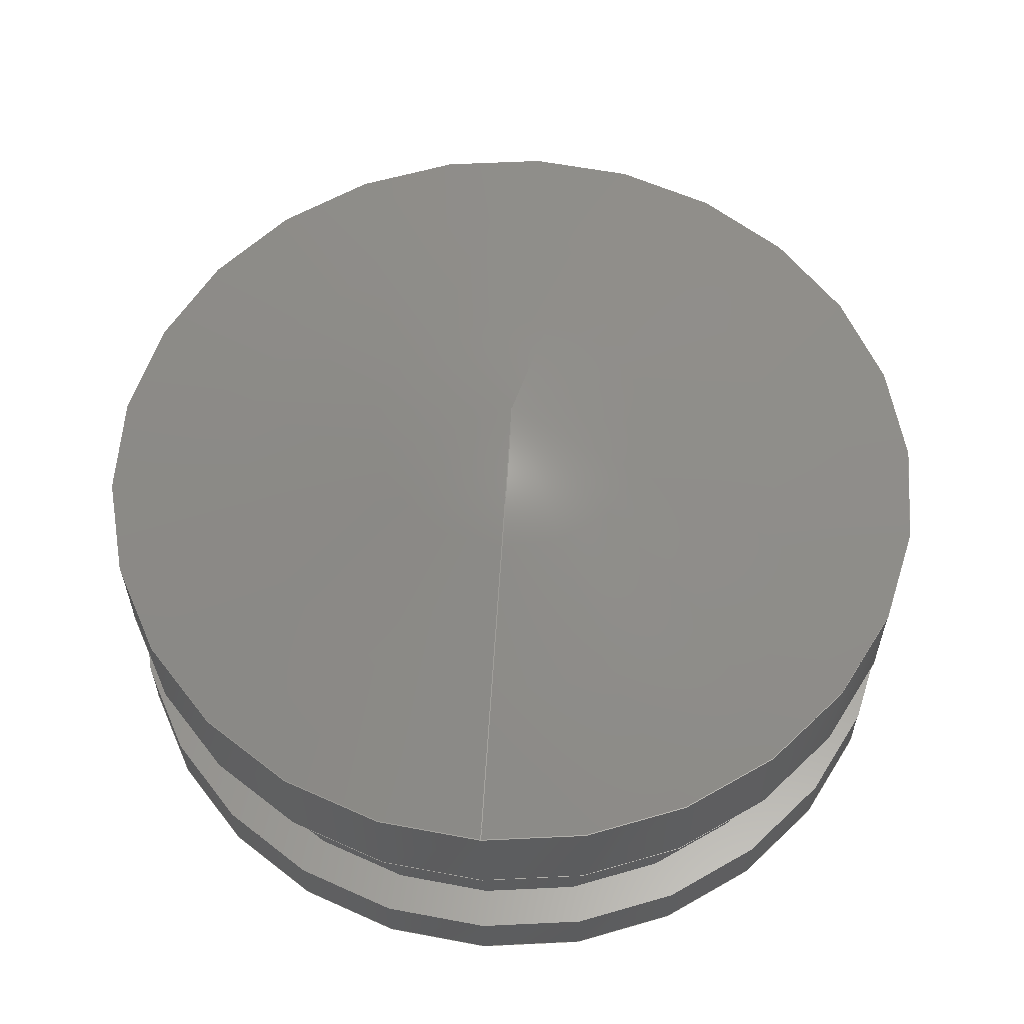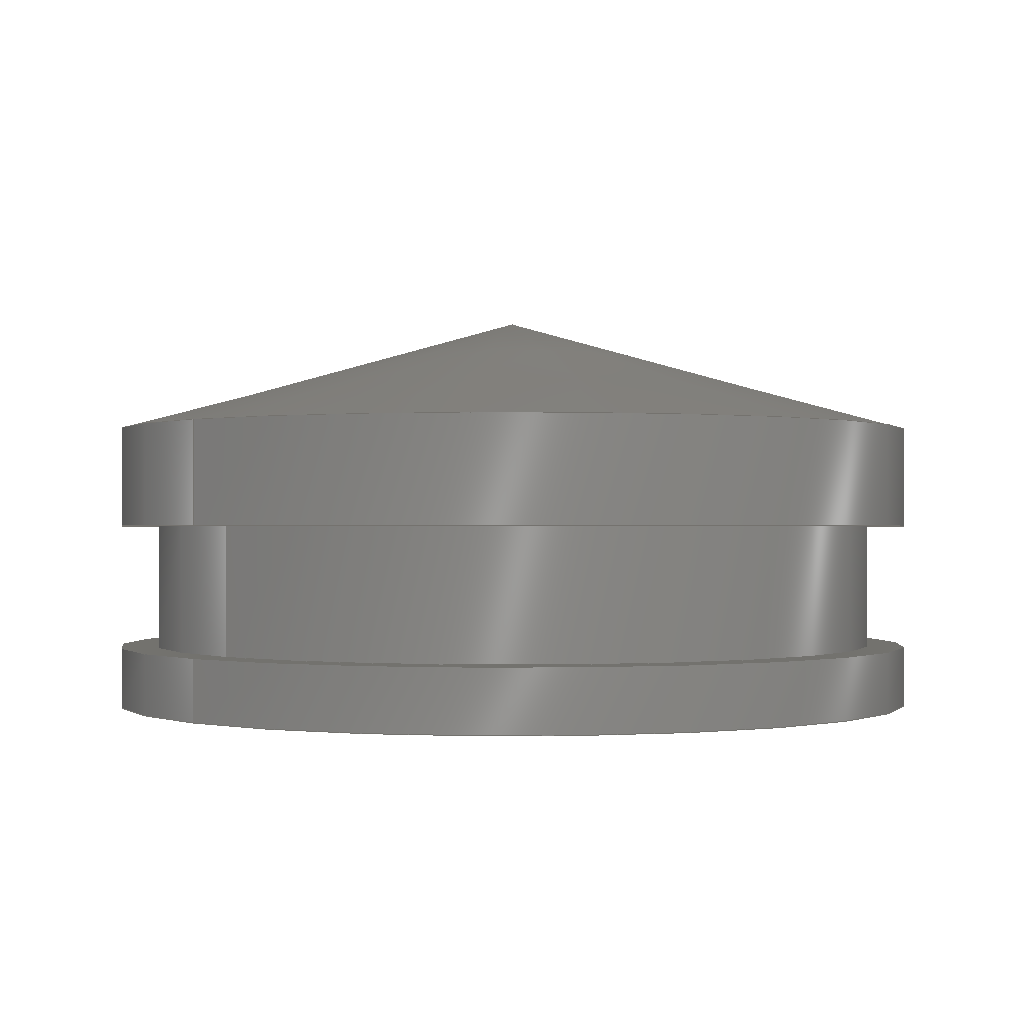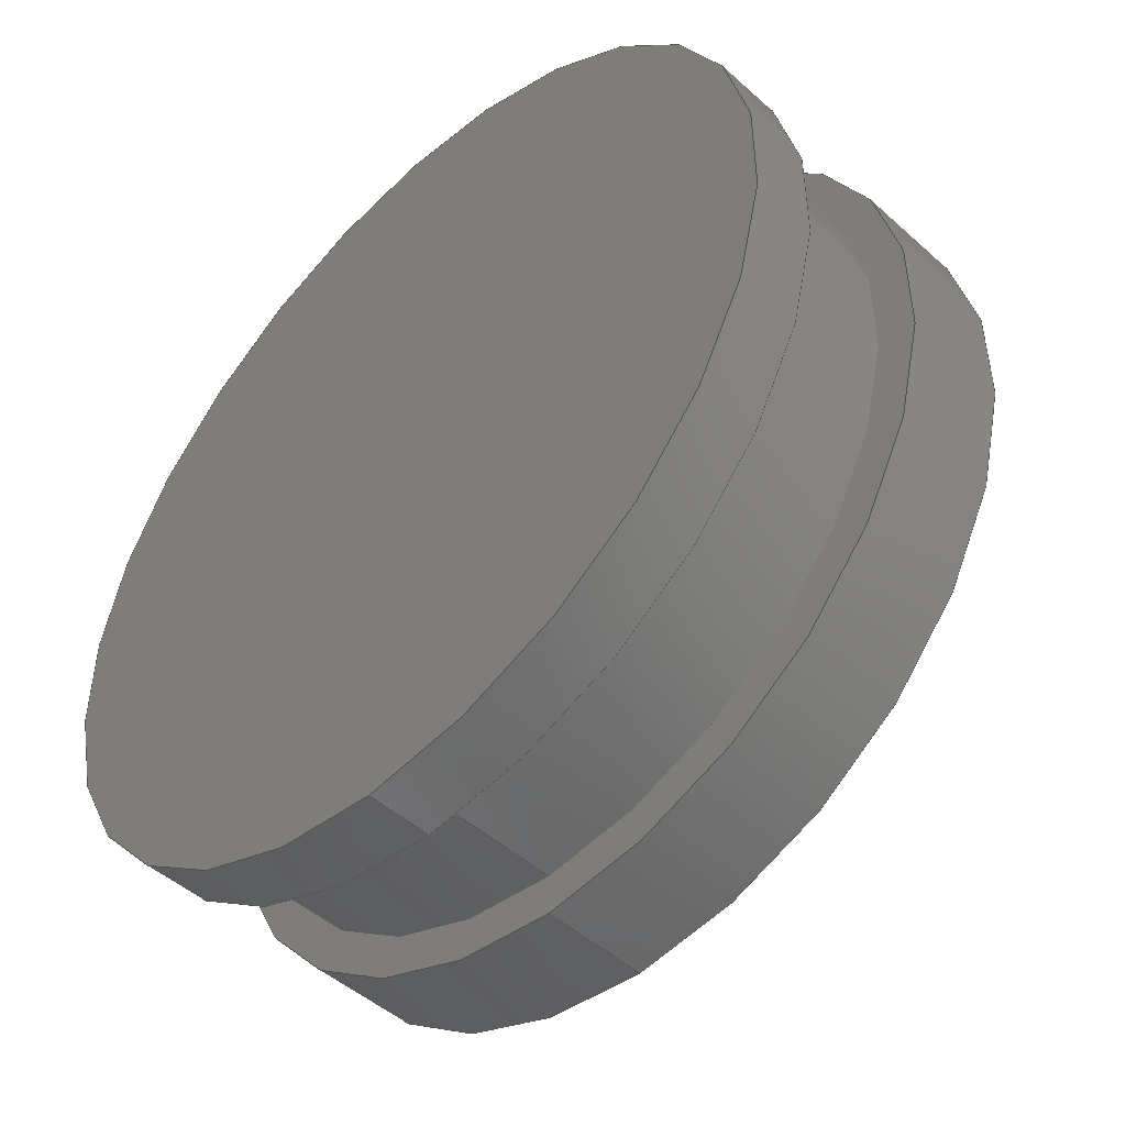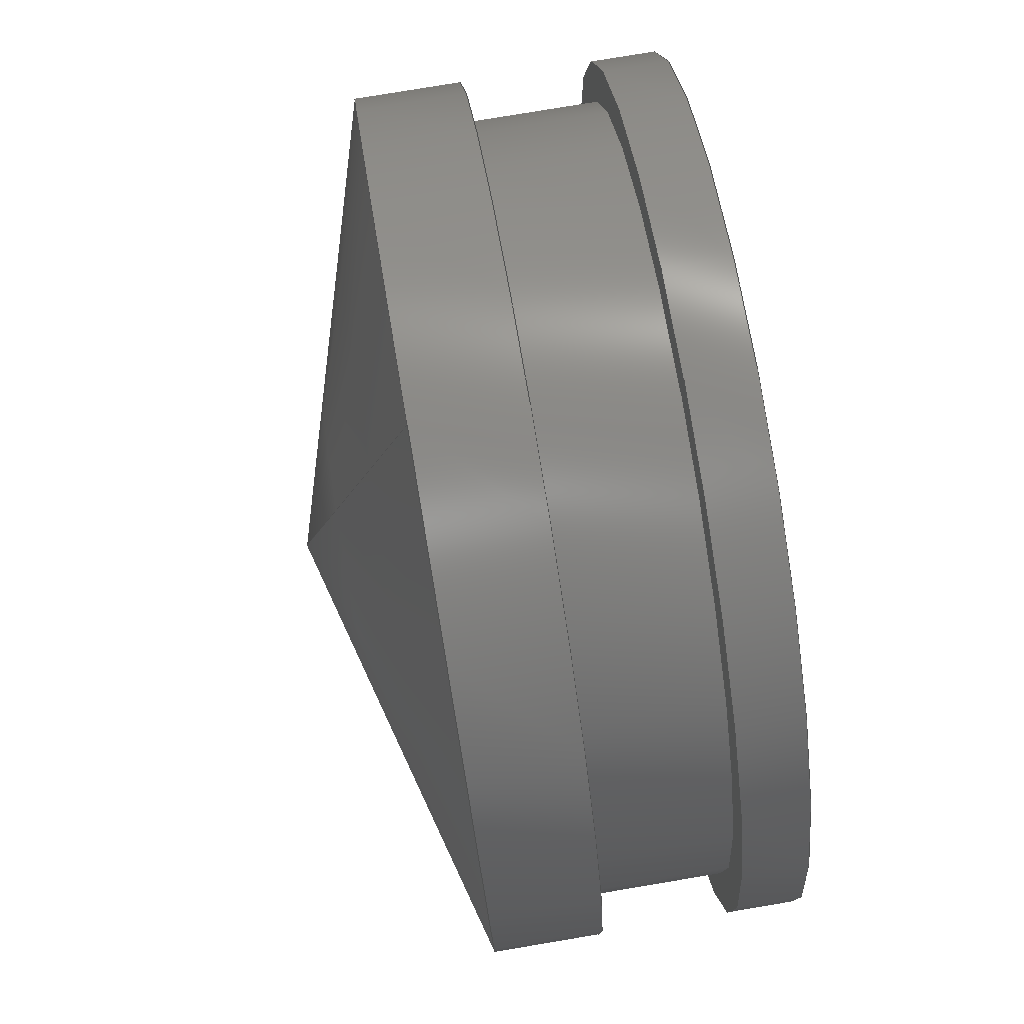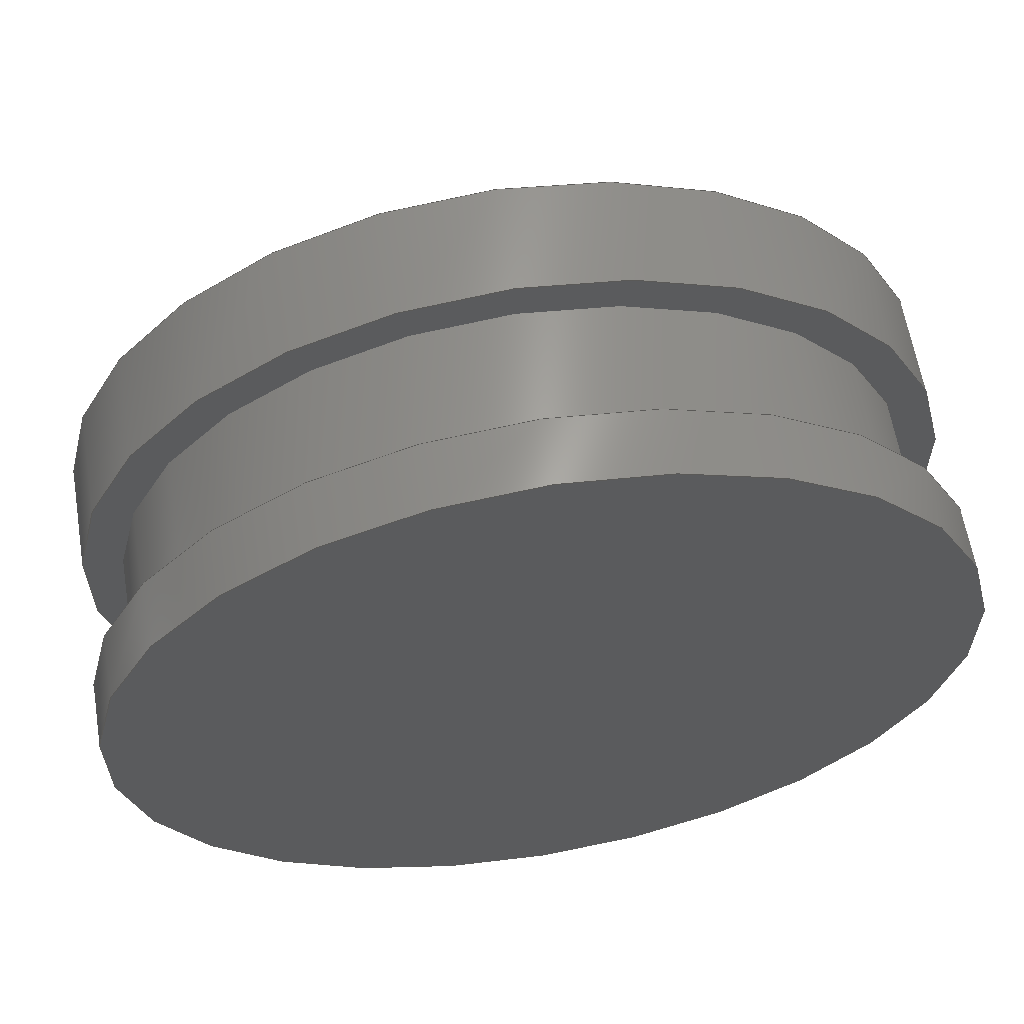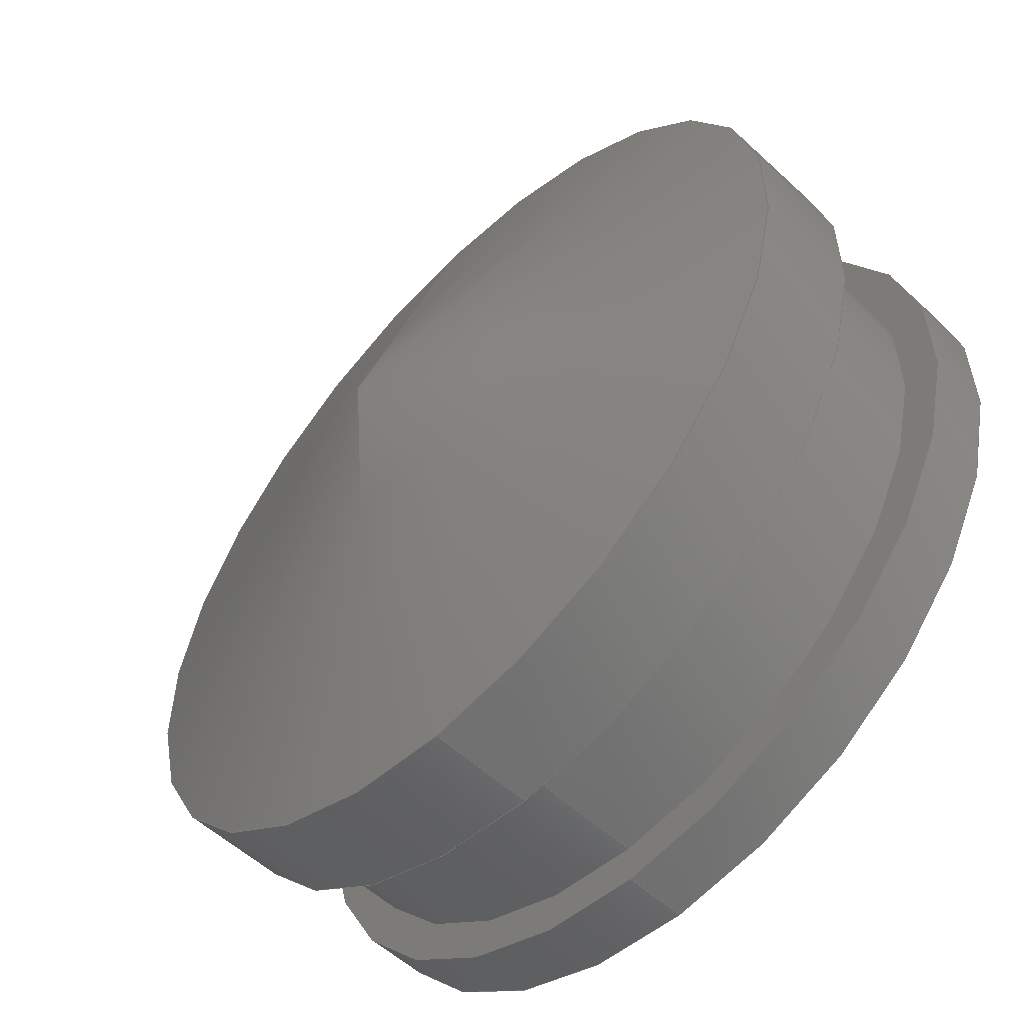
<metadata>
{"format":"step","ext":"step","renderer":"f3d","projection":"perspective","resolution":1024,"background":"white","views":[{"elev":59.0,"azim":-175.9,"up":"+Z"},{"elev":-0.4,"azim":46.6,"up":"+Z"},{"elev":-48.1,"azim":-135.0,"up":"+Y"},{"elev":78.3,"azim":80.5,"up":"+Y"},{"elev":61.7,"azim":170.5,"up":"+Y"},{"elev":-55.9,"azim":46.0,"up":"+Y"}]}
</metadata>
<code>
ISO-10303-21;
DATA;
#1=SHAPE_REPRESENTATION_RELATIONSHIP('','',#85,#2);
#2=ADVANCED_BREP_SHAPE_REPRESENTATION('',(#83),#150);
#3=VERTEX_LOOP('',#32);
#4=CONICAL_SURFACE('',#99,0.004572,1.298);
#5=CYLINDRICAL_SURFACE('',#95,0.004572);
#6=CYLINDRICAL_SURFACE('',#96,0.004153);
#7=CYLINDRICAL_SURFACE('',#97,0.004572);
#8=ORIENTED_EDGE('',*,*,#20,.T.);
#9=ORIENTED_EDGE('',*,*,#21,.F.);
#10=ORIENTED_EDGE('',*,*,#22,.T.);
#11=ORIENTED_EDGE('',*,*,#23,.F.);
#12=ORIENTED_EDGE('',*,*,#24,.F.);
#13=ORIENTED_EDGE('',*,*,#22,.F.);
#14=ORIENTED_EDGE('',*,*,#24,.T.);
#15=ORIENTED_EDGE('',*,*,#20,.F.);
#16=ORIENTED_EDGE('',*,*,#23,.T.);
#17=ORIENTED_EDGE('',*,*,#25,.F.);
#18=ORIENTED_EDGE('',*,*,#21,.T.);
#19=ORIENTED_EDGE('',*,*,#25,.T.);
#20=EDGE_CURVE('',#26,#26,#33,.T.);
#21=EDGE_CURVE('',#27,#27,#34,.T.);
#22=EDGE_CURVE('',#28,#28,#35,.T.);
#23=EDGE_CURVE('',#29,#29,#36,.T.);
#24=EDGE_CURVE('',#30,#30,#37,.T.);
#25=EDGE_CURVE('',#31,#31,#38,.T.);
#26=VERTEX_POINT('',#131);
#27=VERTEX_POINT('',#133);
#28=VERTEX_POINT('',#136);
#29=VERTEX_POINT('',#138);
#30=VERTEX_POINT('',#141);
#31=VERTEX_POINT('',#146);
#32=VERTEX_POINT('',#148);
#33=CIRCLE('',#88,0.004153);
#34=CIRCLE('',#89,0.004572);
#35=CIRCLE('',#91,0.004572);
#36=CIRCLE('',#92,0.004153);
#37=CIRCLE('',#94,0.004572);
#38=CIRCLE('',#98,0.004572);
#39=EDGE_LOOP('',(#8));
#40=EDGE_LOOP('',(#9));
#41=EDGE_LOOP('',(#10));
#42=EDGE_LOOP('',(#11));
#43=EDGE_LOOP('',(#12));
#44=EDGE_LOOP('',(#13));
#45=EDGE_LOOP('',(#14));
#46=EDGE_LOOP('',(#15));
#47=EDGE_LOOP('',(#16));
#48=EDGE_LOOP('',(#17));
#49=EDGE_LOOP('',(#18));
#50=EDGE_LOOP('',(#19));
#51=FACE_BOUND('',#39,.T.);
#52=FACE_BOUND('',#40,.T.);
#53=FACE_BOUND('',#41,.T.);
#54=FACE_BOUND('',#42,.T.);
#55=FACE_BOUND('',#43,.T.);
#56=FACE_BOUND('',#44,.T.);
#57=FACE_BOUND('',#45,.T.);
#58=FACE_BOUND('',#46,.T.);
#59=FACE_BOUND('',#47,.T.);
#60=FACE_BOUND('',#48,.T.);
#61=FACE_BOUND('',#49,.T.);
#62=FACE_BOUND('',#50,.T.);
#63=FACE_BOUND('',#3,.T.);
#64=PLANE('',#87);
#65=PLANE('',#90);
#66=PLANE('',#93);
#67=ADVANCED_FACE('',(#51,#52),#64,.F.);
#68=ADVANCED_FACE('',(#53,#54),#65,.F.);
#69=ADVANCED_FACE('',(#55),#66,.F.);
#70=ADVANCED_FACE('',(#56,#57),#5,.T.);
#71=ADVANCED_FACE('',(#58,#59),#6,.T.);
#72=ADVANCED_FACE('',(#60,#61),#7,.T.);
#73=ADVANCED_FACE('',(#62,#63),#4,.T.);
#74=CLOSED_SHELL('',(#67,#68,#69,#70,#71,#72,#73));
#75=STYLED_ITEM('',(#76),#83);
#76=PRESENTATION_STYLE_ASSIGNMENT((#77));
#77=SURFACE_STYLE_USAGE(.BOTH.,#78);
#78=SURFACE_SIDE_STYLE('',(#79));
#79=SURFACE_STYLE_FILL_AREA(#80);
#80=FILL_AREA_STYLE('',(#81));
#81=FILL_AREA_STYLE_COLOUR('',#82);
#82=COLOUR_RGB('',0.2627,0.2824,0.302);
#83=MANIFOLD_SOLID_BREP('7510A651_Plastic Syringe',#74);
#84=SHAPE_DEFINITION_REPRESENTATION(#155,#85);
#85=SHAPE_REPRESENTATION('7510A651_Plastic Syringe',(#86),#150);
#86=AXIS2_PLACEMENT_3D('',#128,#100,#101);
#87=AXIS2_PLACEMENT_3D('',#129,#102,#103);
#88=AXIS2_PLACEMENT_3D('',#130,#104,#105);
#89=AXIS2_PLACEMENT_3D('',#132,#106,#107);
#90=AXIS2_PLACEMENT_3D('',#134,#108,#109);
#91=AXIS2_PLACEMENT_3D('',#135,#110,#111);
#92=AXIS2_PLACEMENT_3D('',#137,#112,#113);
#93=AXIS2_PLACEMENT_3D('',#139,#114,#115);
#94=AXIS2_PLACEMENT_3D('',#140,#116,#117);
#95=AXIS2_PLACEMENT_3D('',#142,#118,#119);
#96=AXIS2_PLACEMENT_3D('',#143,#120,#121);
#97=AXIS2_PLACEMENT_3D('',#144,#122,#123);
#98=AXIS2_PLACEMENT_3D('',#145,#124,#125);
#99=AXIS2_PLACEMENT_3D('',#147,#126,#127);
#100=DIRECTION('',(0,0,1));
#101=DIRECTION('',(1,0,0));
#102=DIRECTION('',(0,-5.841e-32,1));
#103=DIRECTION('',(0,-1,-5.841e-32));
#104=DIRECTION('',(0,-5.841e-32,1));
#105=DIRECTION('',(0,-1,0));
#106=DIRECTION('',(0,-5.841e-32,1));
#107=DIRECTION('',(0,-1,0));
#108=DIRECTION('',(0,5.841e-32,-1));
#109=DIRECTION('',(0,1,5.841e-32));
#110=DIRECTION('',(0,-5.841e-32,1));
#111=DIRECTION('',(0,-1,0));
#112=DIRECTION('',(0,-5.841e-32,1));
#113=DIRECTION('',(0,-1,0));
#114=DIRECTION('',(0,-5.841e-32,1));
#115=DIRECTION('',(0,-1,-5.841e-32));
#116=DIRECTION('',(0,-5.841e-32,1));
#117=DIRECTION('',(0,-1,0));
#118=DIRECTION('',(0,-5.841e-32,1));
#119=DIRECTION('',(0,-1,0));
#120=DIRECTION('',(0,-5.841e-32,1));
#121=DIRECTION('',(0,-1,0));
#122=DIRECTION('',(0,-5.841e-32,1));
#123=DIRECTION('',(0,-1,0));
#124=DIRECTION('',(0,-5.841e-32,1));
#125=DIRECTION('',(0,-1,0));
#126=DIRECTION('',(0,5.841e-32,-1));
#127=DIRECTION('',(0,1,0));
#128=CARTESIAN_POINT('',(0,0,0));
#129=CARTESIAN_POINT('',(0,0.004153,0.02637));
#130=CARTESIAN_POINT('',(0,7.269e-18,0.02637));
#131=CARTESIAN_POINT('',(0,-0.004153,0.02637));
#132=CARTESIAN_POINT('',(0,7.269e-18,0.02637));
#133=CARTESIAN_POINT('',(0,-0.004572,0.02637));
#134=CARTESIAN_POINT('',(0,0.004572,0.02498));
#135=CARTESIAN_POINT('',(0,7.269e-18,0.02498));
#136=CARTESIAN_POINT('',(0,-0.004572,0.02498));
#137=CARTESIAN_POINT('',(0,7.269e-18,0.02498));
#138=CARTESIAN_POINT('',(0,-0.004153,0.02498));
#139=CARTESIAN_POINT('',(0,0.004572,0.02431));
#140=CARTESIAN_POINT('',(0,7.269e-18,0.02431));
#141=CARTESIAN_POINT('',(0,-0.004572,0.02431));
#142=CARTESIAN_POINT('',(0,7.269e-18,0.03957));
#143=CARTESIAN_POINT('',(0,7.269e-18,0.03957));
#144=CARTESIAN_POINT('',(0,7.269e-18,0.03957));
#145=CARTESIAN_POINT('',(0,7.269e-18,0.02748));
#146=CARTESIAN_POINT('',(0,-0.004572,0.02748));
#147=CARTESIAN_POINT('',(0,7.269e-18,0.02748));
#148=CARTESIAN_POINT('',(0,5.283e-18,0.02876));
#149=MECHANICAL_DESIGN_GEOMETRIC_PRESENTATION_REPRESENTATION('',(#75),#150);
#150=(
GEOMETRIC_REPRESENTATION_CONTEXT(3)
GLOBAL_UNCERTAINTY_ASSIGNED_CONTEXT((#151))
GLOBAL_UNIT_ASSIGNED_CONTEXT((#154,#153,#152))
REPRESENTATION_CONTEXT('7510A651_Plastic Syringe',
'TOP_LEVEL_ASSEMBLY_PART')
);
#151=UNCERTAINTY_MEASURE_WITH_UNIT(LENGTH_MEASURE(1e-06),#154,
'DISTANCE_ACCURACY_VALUE','Maximum Tolerance applied to model');
#152=(
NAMED_UNIT(*)
SI_UNIT($,.STERADIAN.)
SOLID_ANGLE_UNIT()
);
#153=(
NAMED_UNIT(*)
PLANE_ANGLE_UNIT()
SI_UNIT($,.RADIAN.)
);
#154=(
LENGTH_UNIT()
NAMED_UNIT(*)
SI_UNIT($,.METRE.)
);
#155=PRODUCT_DEFINITION_SHAPE('','',#156);
#156=PRODUCT_DEFINITION('','',#158,#157);
#157=PRODUCT_DEFINITION_CONTEXT('',#164,'design');
#158=PRODUCT_DEFINITION_FORMATION_WITH_SPECIFIED_SOURCE('','',#160,
 .NOT_KNOWN.);
#159=PRODUCT_RELATED_PRODUCT_CATEGORY('','',(#160));
#160=PRODUCT('7510A651_Plastic Syringe','7510A651_Plastic Syringe',
'7510A651_Plastic Syringe',(#162));
#161=PRODUCT_CATEGORY('','');
#162=PRODUCT_CONTEXT('',#164,'mechanical');
#163=APPLICATION_PROTOCOL_DEFINITION('international standard',
'ap242_managed_model_based_3d_engineering',2011,#164);
#164=APPLICATION_CONTEXT('managed model based 3d engineering');
ENDSEC;
END-ISO-10303-21;

</code>
